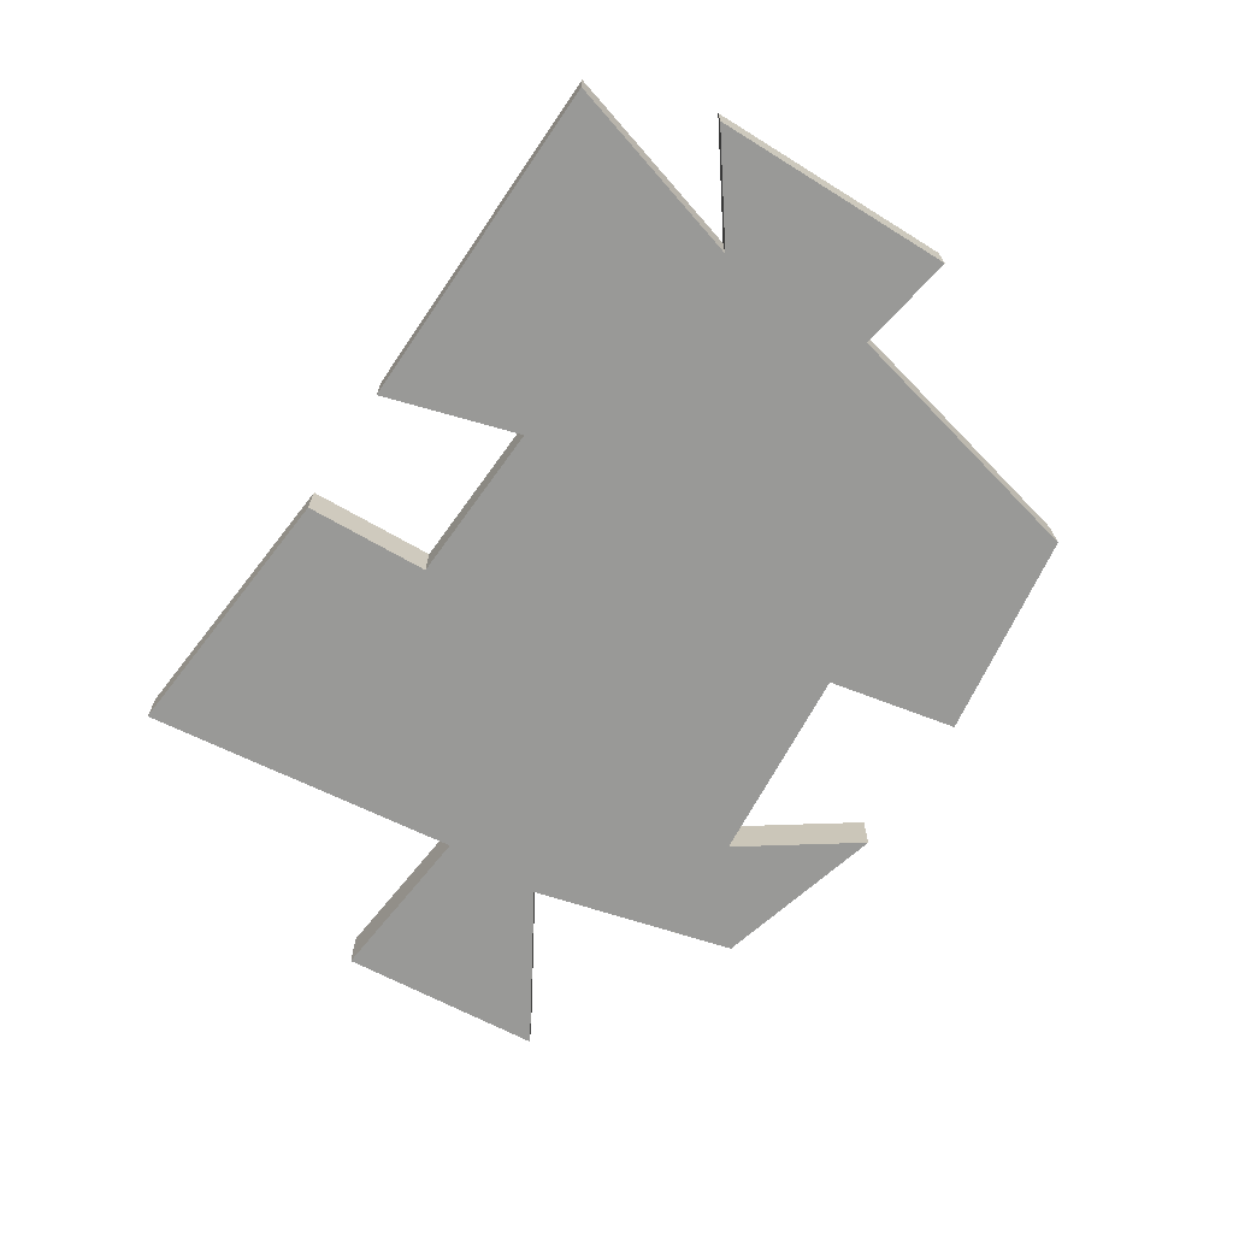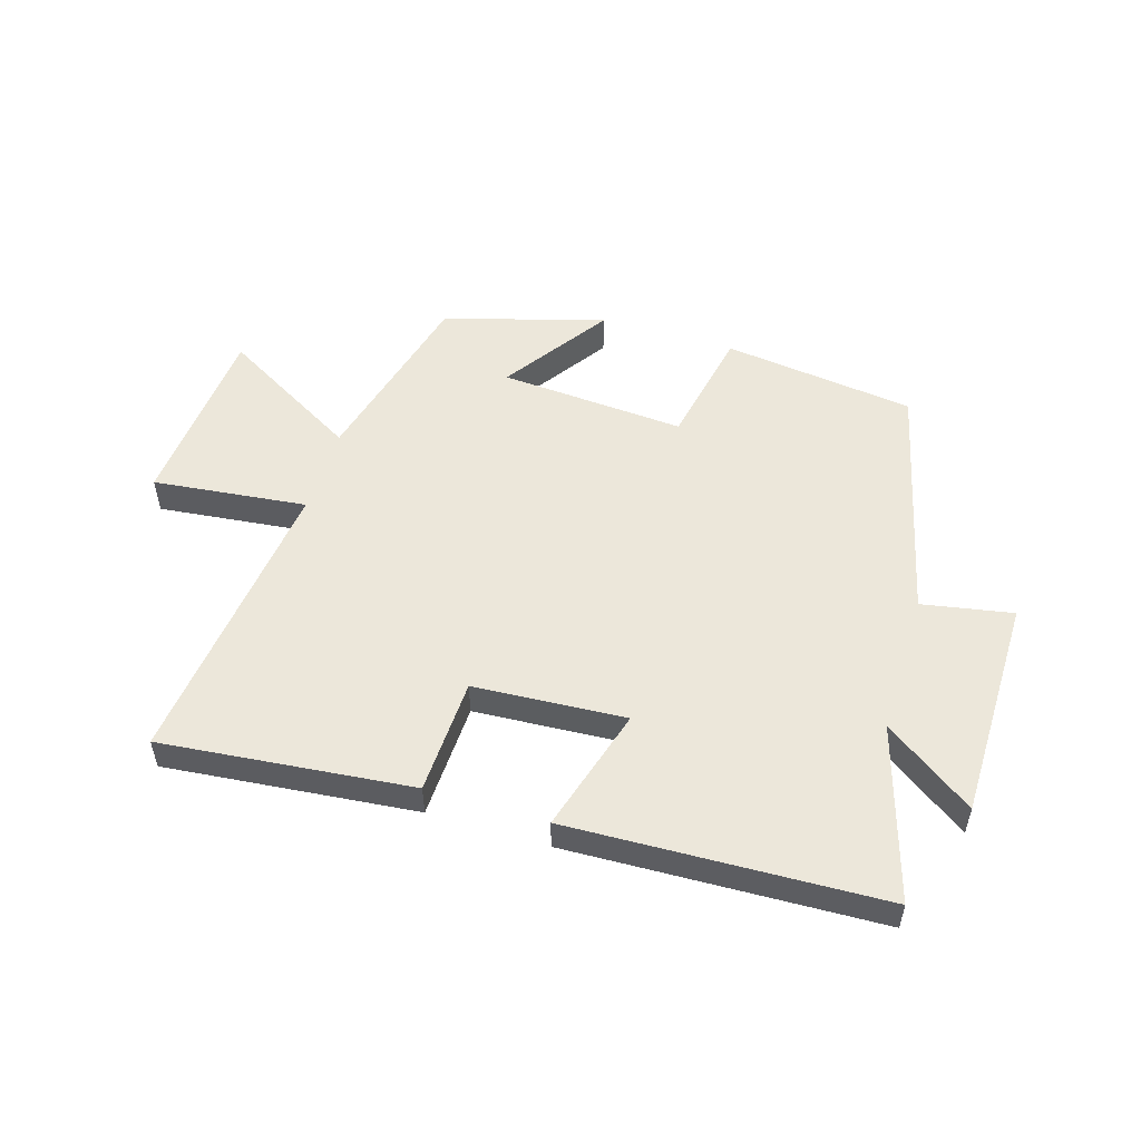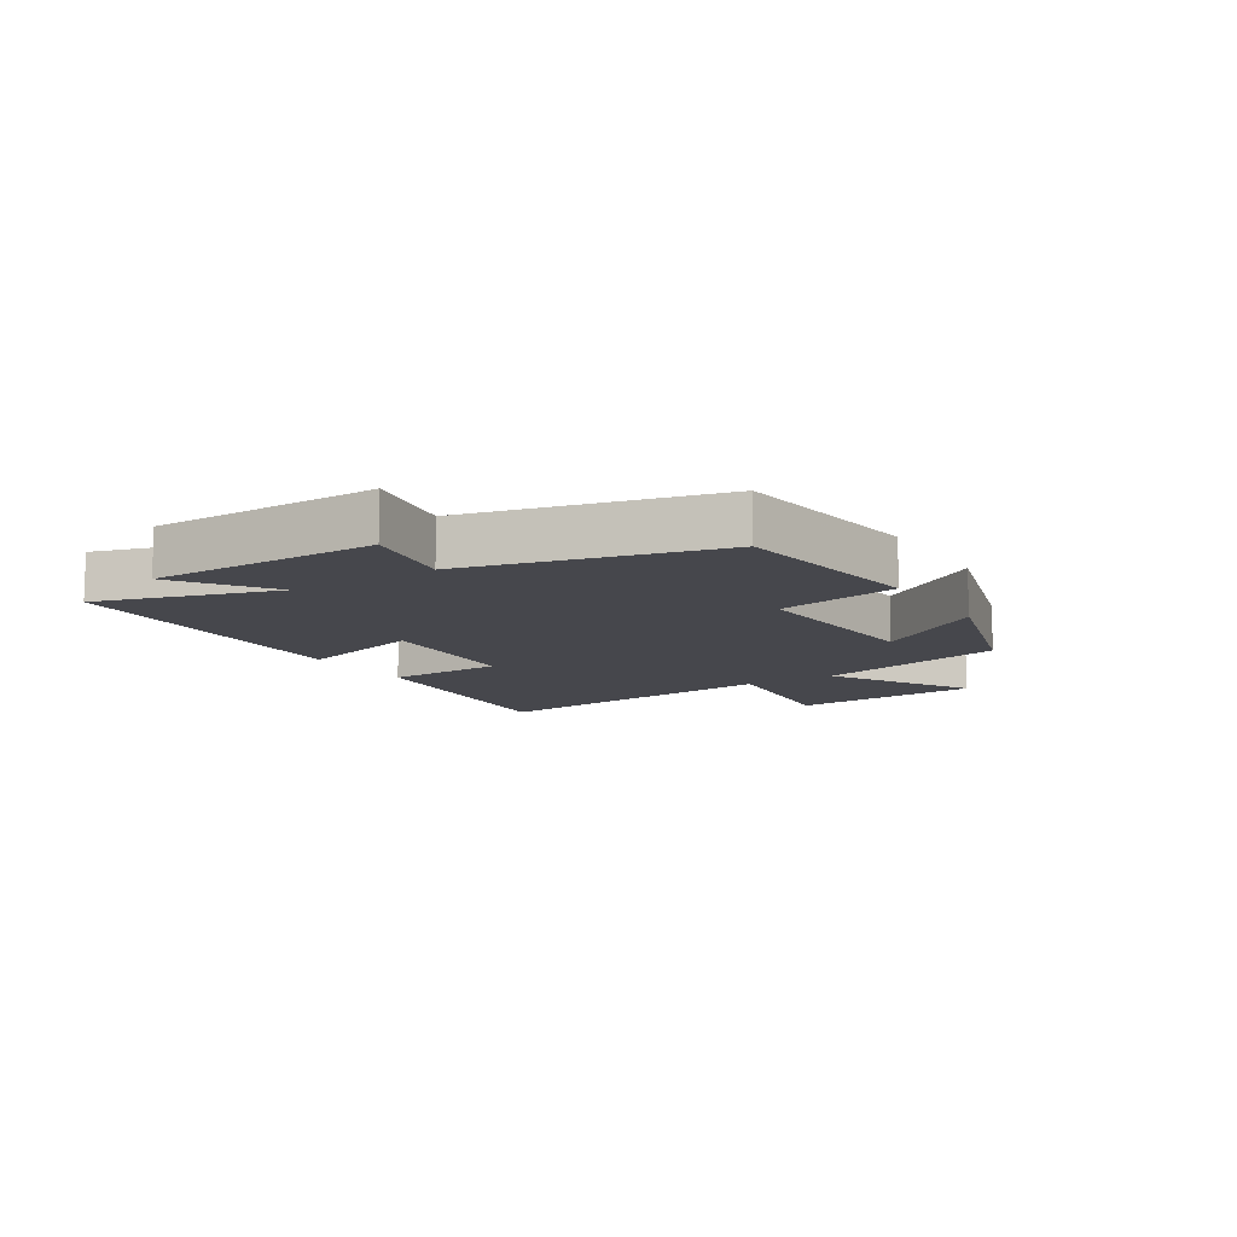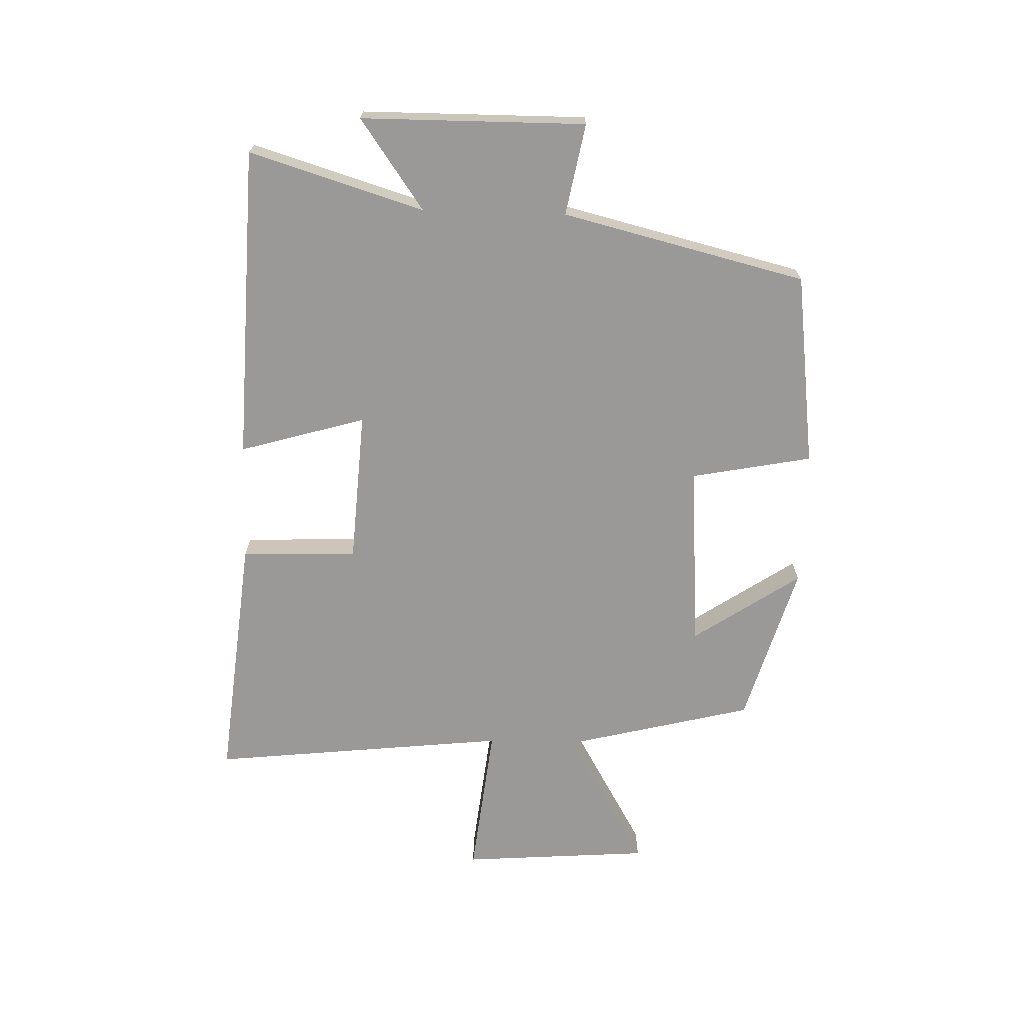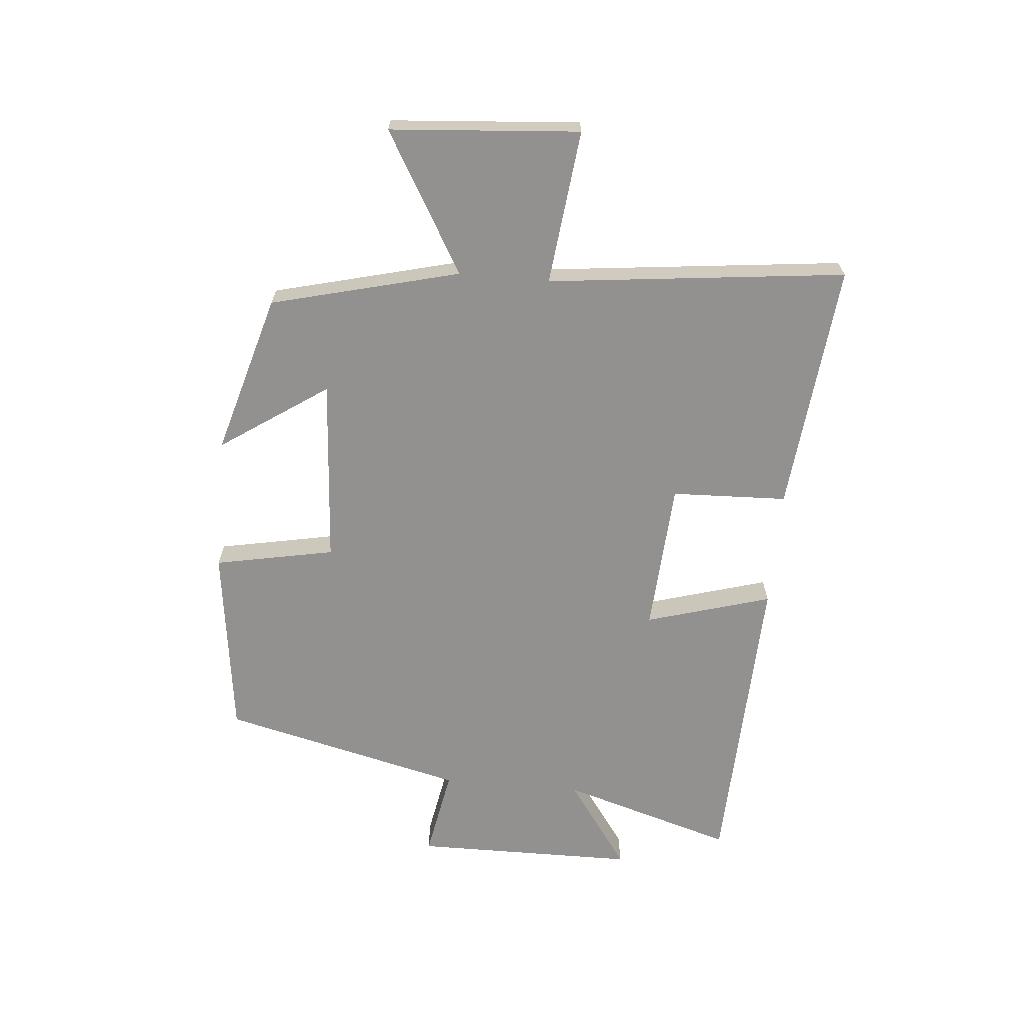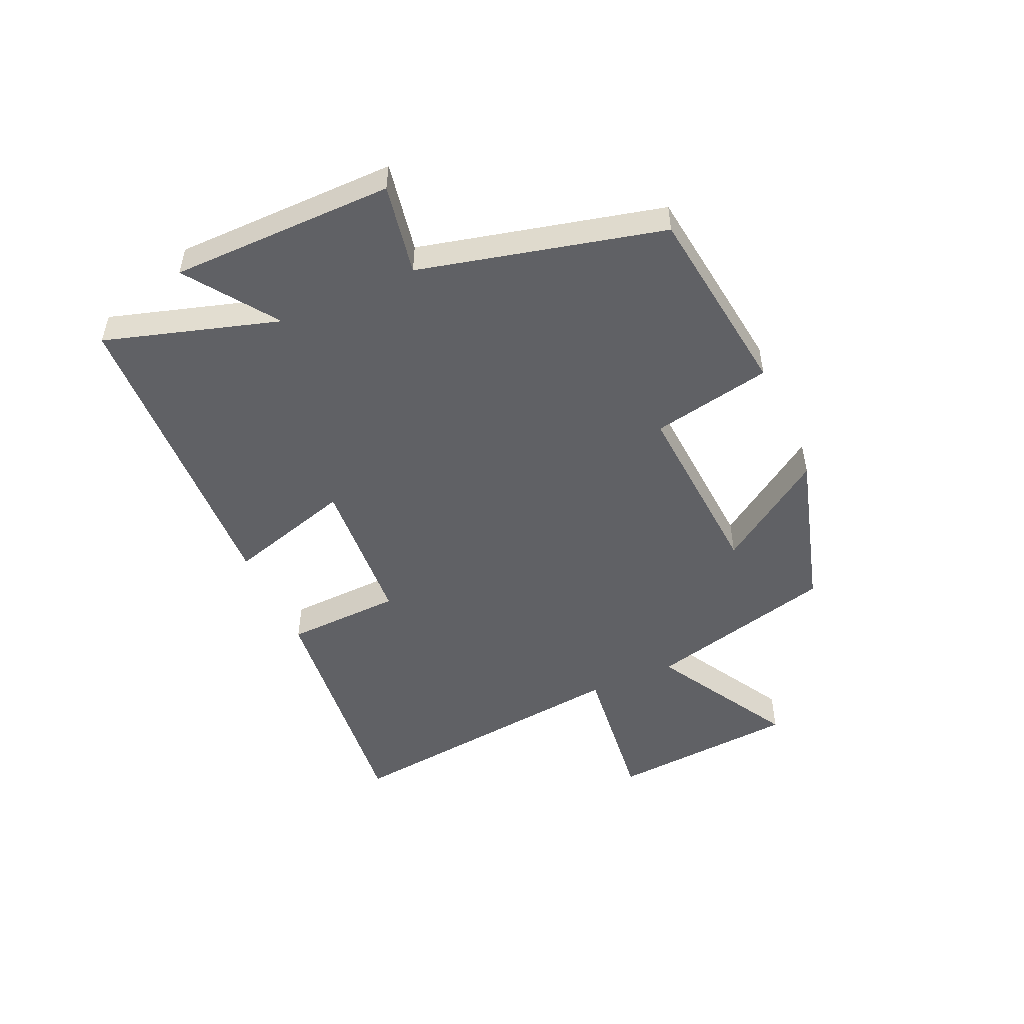
<metadata>
{"format":"obj","ext":"obj","renderer":"f3d","projection":"perspective","resolution":1024,"background":"white","views":[{"elev":-68.8,"azim":57.9,"up":"+Y"},{"elev":52.7,"azim":17.1,"up":"+Y"},{"elev":-11.0,"azim":122.2,"up":"+Y"},{"elev":-69.0,"azim":88.2,"up":"+Y"},{"elev":-66.1,"azim":-95.0,"up":"+Y"},{"elev":-50.4,"azim":114.1,"up":"+Y"}]}
</metadata>
<code>
v -0.421 0.07 -0.422
v -0.5 0.07 -0.107
v -0.734 0.07 -0.242
v -0.758 0.07 0.074
v -0.5 0.07 0.045
v -0.555 0.07 0.543
v -0.136 0.07 0.5
v -0.129 0.07 0.306
v 0.125 0.07 0.29
v 0.064 0.07 0.5
v 0.588 0.07 0.48
v 0.5 0.07 0.189
v 0.65 0.07 0.295
v 0.652 0.07 -0.079
v 0.5 0.07 -0.051
v 0.401 0.07 -0.458
v 0.078 0.07 -0.5
v 0.039 0.07 -0.299
v -0.273 0.07 -0.321
v -0.152 0.07 -0.5
v -0.421 0 -0.422
v -0.5 0 -0.107
v -0.734 0 -0.242
v -0.758 0 0.074
v -0.5 0 0.045
v -0.555 0 0.543
v -0.136 0 0.5
v -0.129 0 0.306
v 0.125 0 0.29
v 0.064 0 0.5
v 0.588 0 0.48
v 0.5 0 0.189
v 0.65 0 0.295
v 0.652 0 -0.079
v 0.5 0 -0.051
v 0.401 0 -0.458
v 0.078 0 -0.5
v 0.039 0 -0.299
v -0.273 0 -0.321
v -0.152 0 -0.5
f 19 20 1 2
f 18 19 2
f 15 16 17 18
f 15 18 2
f 12 13 14 15
f 12 15 2
f 9 10 11 12
f 8 9 12 2
f 5 6 7 8
f 5 8 2 3
f 3 4 5
f 22 21 40 39
f 22 39 38
f 38 37 36 35
f 22 38 35
f 35 34 33 32
f 22 35 32
f 32 31 30 29
f 22 32 29 28
f 28 27 26 25
f 23 22 28 25
f 25 24 23
f 1 21 22 2
f 2 22 23 3
f 3 23 24 4
f 4 24 25 5
f 5 25 26 6
f 6 26 27 7
f 7 27 28 8
f 8 28 29 9
f 9 29 30 10
f 10 30 31 11
f 11 31 32 12
f 12 32 33 13
f 13 33 34 14
f 14 34 35 15
f 15 35 36 16
f 16 36 37 17
f 17 37 38 18
f 18 38 39 19
f 19 39 40 20
f 20 40 21 1

</code>
